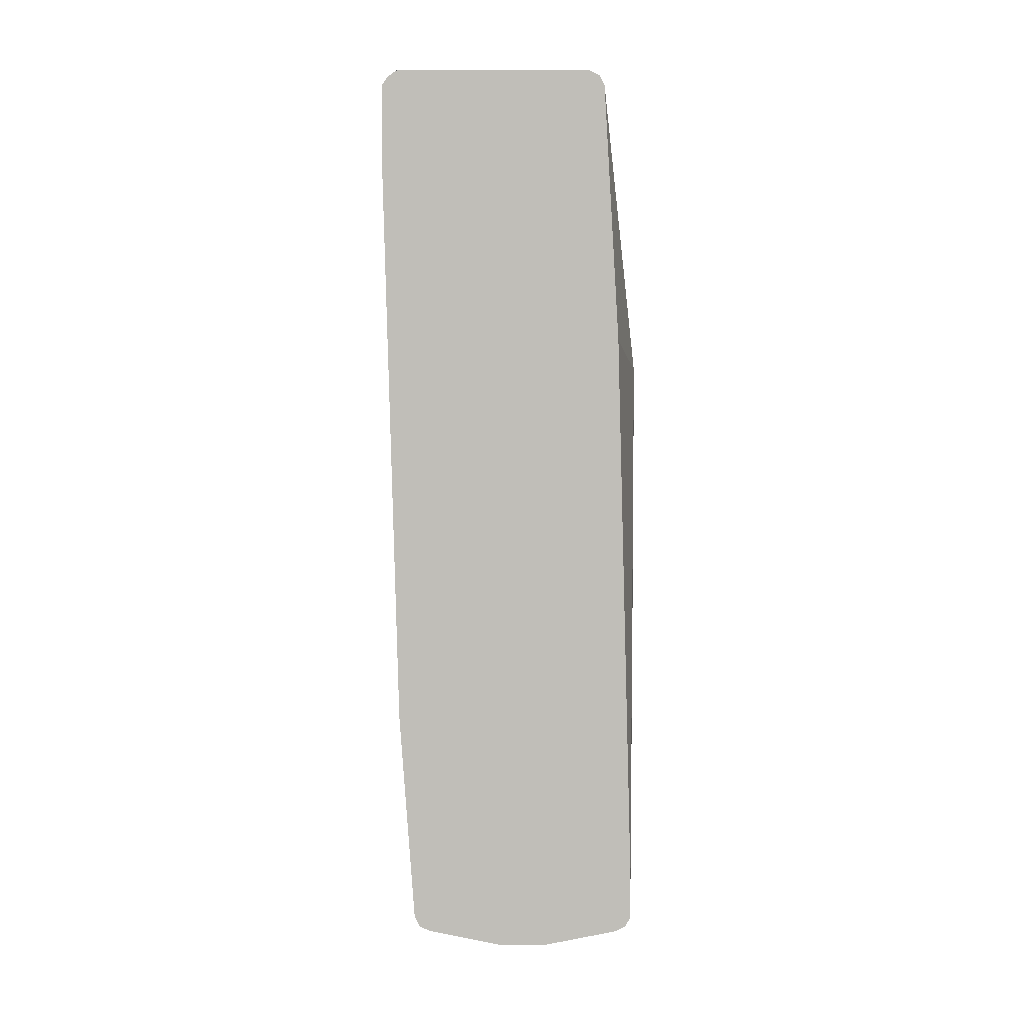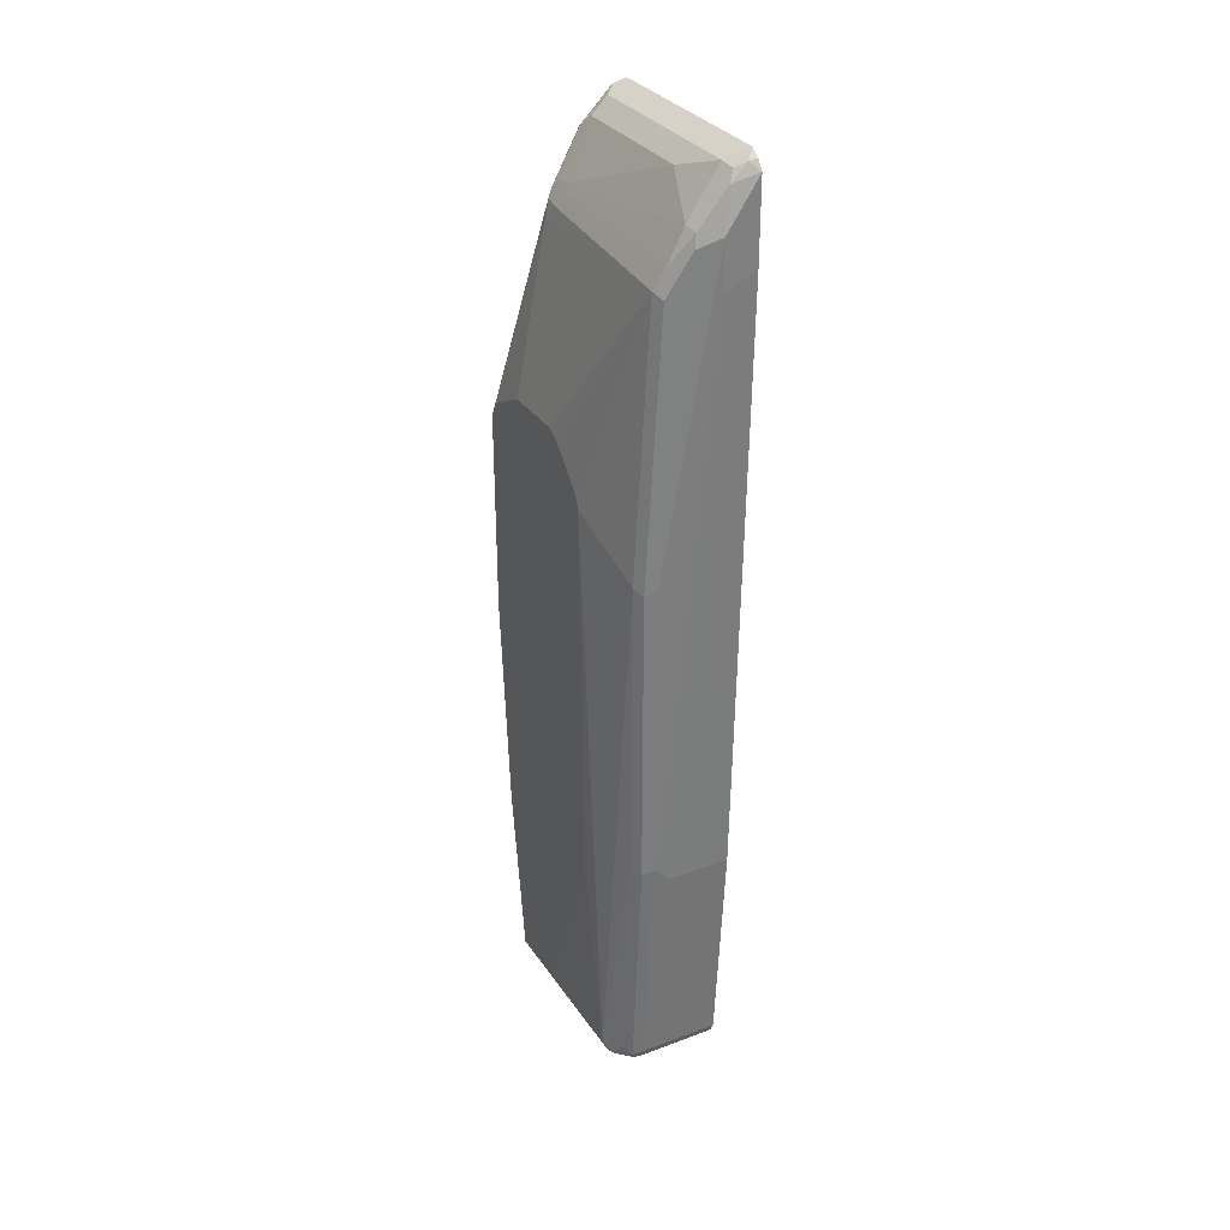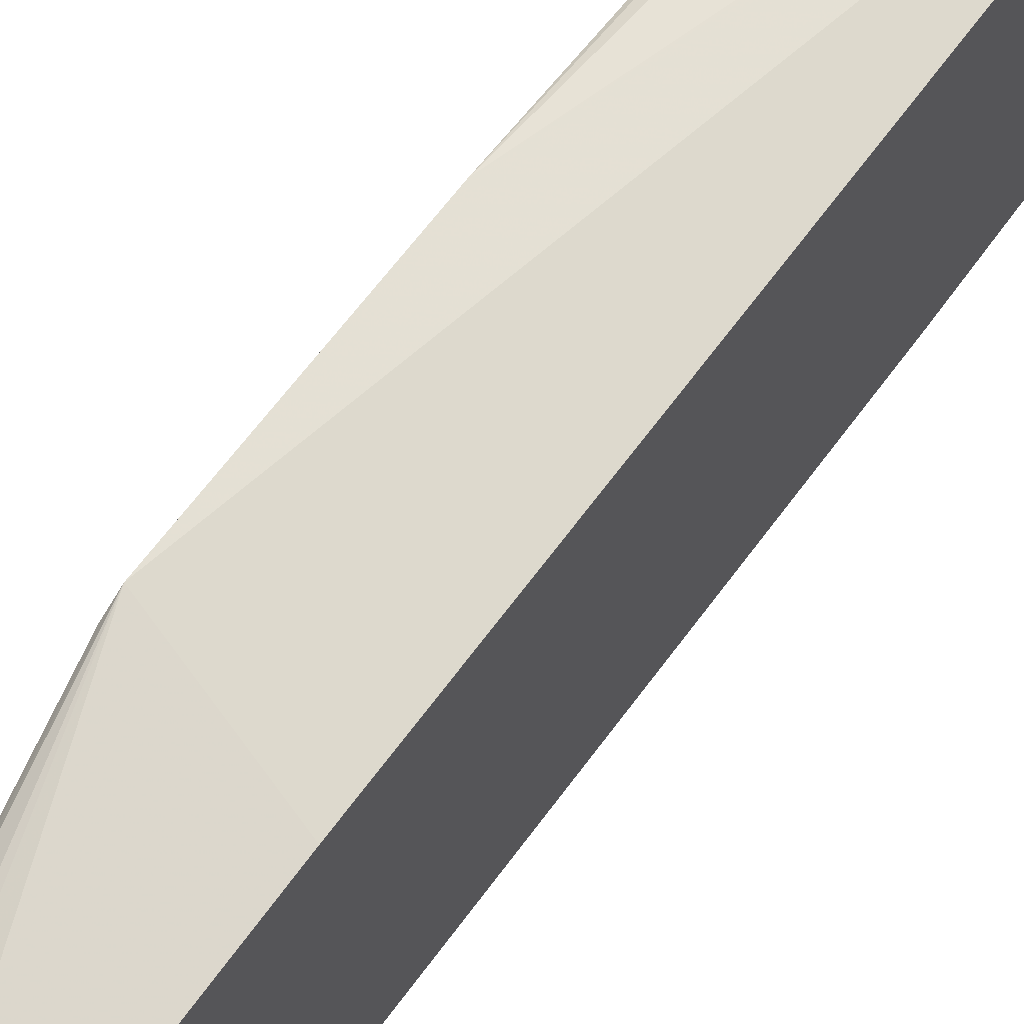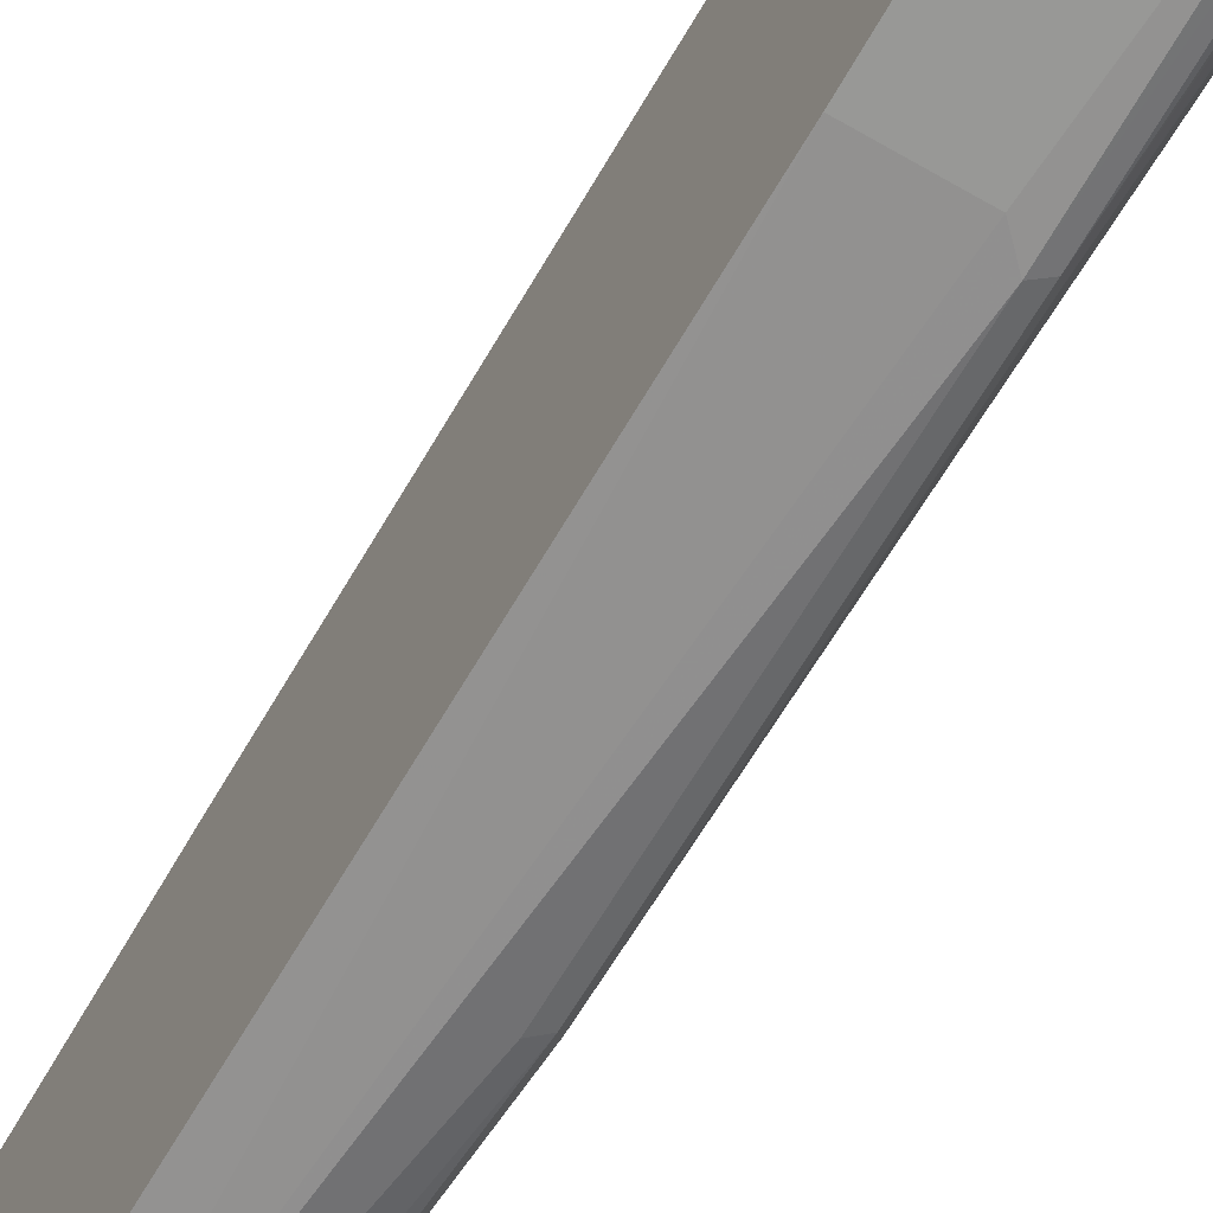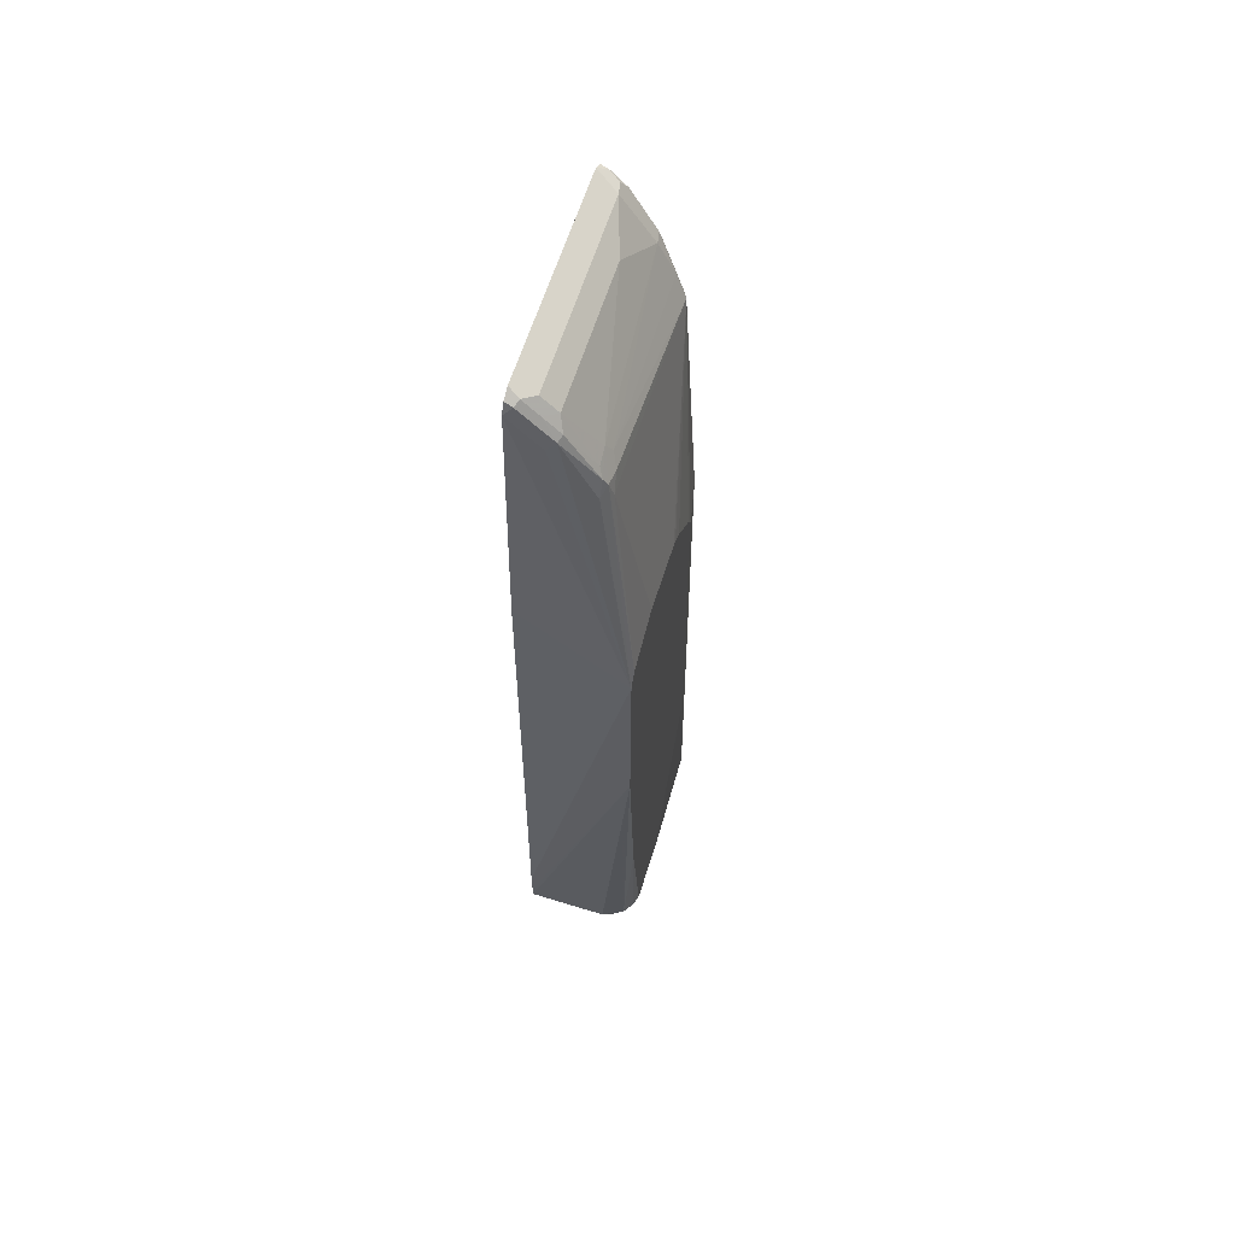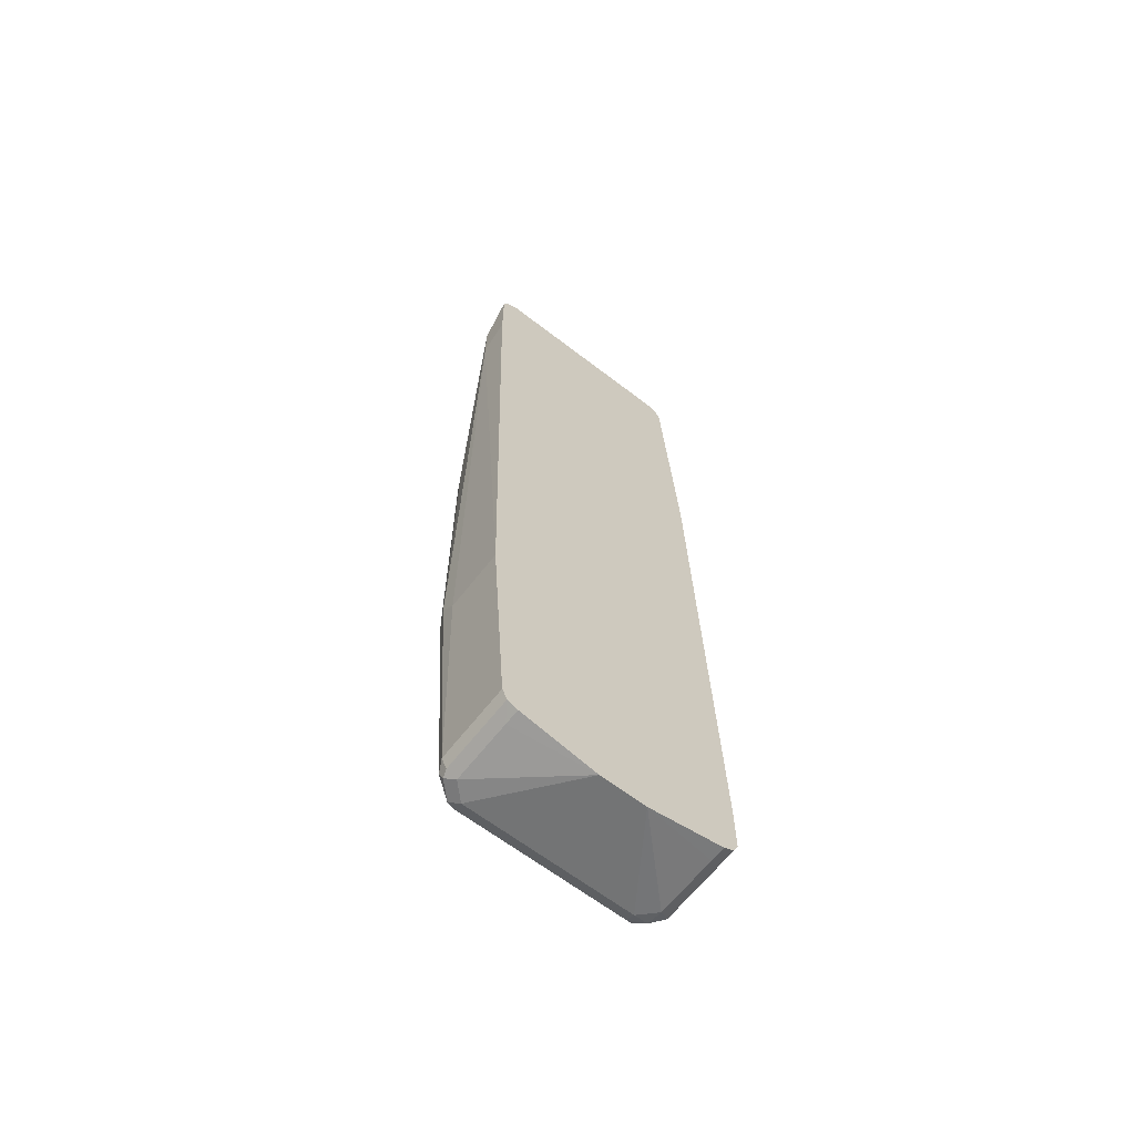
<metadata>
{"format":"obj","ext":"obj","renderer":"f3d","projection":"perspective","resolution":1024,"background":"white","views":[{"elev":4.1,"azim":-89.6,"up":"+Y"},{"elev":31.2,"azim":152.0,"up":"+Y"},{"elev":64.3,"azim":-143.6,"up":"+Z"},{"elev":-64.7,"azim":-30.3,"up":"+Z"},{"elev":62.4,"azim":17.4,"up":"+Y"},{"elev":-64.3,"azim":-127.8,"up":"+Y"}]}
</metadata>
<code>
v 0.572 -0.03932 0.1479
v 0.4339 -0.5126 0.138
v 0.4339 -0.5325 0.138
v 0.4536 -0.5323 0.138
v 0.5324 -0.5323 0.138
v 0.5587 -0.5323 0.1249
v 0.572 -0.3154 0.1282
v 0.572 0.217 0.1479
v 0.4339 -0.4733 0.138
v 0.4339 -0.5455 0.1315
v 0.539 -0.5455 0.1315
v 0.5472 -0.5423 0.1282
v 0.5546 -0.5472 0.1183
v 0.567 -0.5423 0.1084
v 0.572 -0.3234 0.1262
v 0.5719 -0.5323 0.09858
v 0.572 0.2364 0.1382
v 0.5275 0.493 0.08131
v 0.5226 0.4831 0.09365
v 0.4832 0.562 0.09365
v 0.4733 0.5521 0.09858
v 0.4339 0.5915 0.09858
v 0.4339 0.2563 0.1183
v 0.4339 -0.552 0.1184
v 0.4536 -0.5521 0.1183
v 0.5324 -0.5521 0.1183
v 0.5522 -0.5521 0.09858
v 0.5653 -0.5455 0.09858
v 0.567 -0.5423 -0.1085
v 0.572 -0.3324 0.1148
v 0.5719 -0.5323 0.01969
v 0.572 -0.3548 0.07885
v 0.572 0.2367 0.138
v 0.5324 0.4733 0.07885
v 0.5292 0.4897 0.06243
v 0.516 0.516 0.05584
v 0.5226 0.5028 0.08378
v 0.4864 0.5652 0.08544
v 0.4667 0.585 0.08544
v 0.4437 0.6014 0.09365
v 0.4339 0.6047 0.09199
v 0.4339 -0.5718 0.01969
v 0.5522 -0.5521 -0.1183
v 0.5653 -0.5455 -0.1183
v 0.5686 -0.5357 -0.115
v 0.572 -0.3154 -0.07156
v 0.572 -0.3155 -0.07149
v 0.572 -0.3302 -0.06169
v 0.572 -0.35 0.01726
v 0.572 0.2565 0.09851
v 0.5324 0.4733 -0.1577
v 0.572 0.2662 0.07885
v 0.5226 0.5028 0.04929
v 0.5176 0.5126 0.07642
v 0.4996 0.5389 -0.1643
v 0.4799 0.5784 -0.1052
v 0.4799 0.5784 0.07229
v 0.447 0.6047 0.08544
v 0.4339 0.6113 0.07888
v 0.4339 -0.5718 -0.03943
v 0.5324 -0.5521 -0.138
v 0.562 -0.5472 -0.1282
v 0.572 -0.2759 -0.07889
v 0.572 -0.2957 -0.07889
v 0.5522 -0.2366 -0.1577
v 0.5522 0.138 -0.1577
v 0.572 0.1972 -0.06903
v 0.5259 0.4667 -0.1709
v 0.5193 0.4996 -0.1643
v 0.572 0.2662 -4.27e-06
v 0.572 0.2648 -0.005714
v 0.572 0.2565 -0.0196
v 0.572 0.2563 -0.01977
v 0.572 0.2169 -0.05919
v 0.572 0.2167 -0.0593
v 0.572 0.2028 -0.06761
v 0.4963 0.5357 -0.1807
v 0.4799 0.5587 -0.184
v 0.4602 0.5981 -0.1643
v 0.4602 0.5981 0.07229
v 0.4339 0.6113 -0.1774
v 0.4339 -0.552 -0.138
v 0.4536 -0.5521 -0.138
v 0.5324 -0.5455 -0.1512
v 0.5423 -0.5472 -0.1479
v 0.5456 -0.5389 -0.1512
v 0.5555 -0.5291 -0.1413
v 0.5456 -0.2432 -0.1709
v 0.5456 0.1314 -0.1709
v 0.4996 0.5192 -0.184
v 0.4832 0.5423 -0.1873
v 0.4634 0.5817 -0.1873
v 0.4569 0.5949 -0.1807
v 0.4437 0.6014 -0.1873
v 0.4339 0.6033 -0.1893
v 0.4339 -0.5455 -0.1512
v 0.5324 -0.5323 -0.1577
v 0.5324 -0.2366 -0.1775
v 0.5324 0.138 -0.1775
v 0.4733 0.5324 -0.1972
v 0.4339 0.5915 -0.1972
v 0.4339 -0.5323 -0.1577
v 0.5127 -0.2564 -0.1775
v 0.4733 0.4733 -0.1972
v 0.4536 0.5521 -0.1972
v 0.4339 0.5521 -0.1972
v 0.4339 -0.2564 -0.1775
v 0.4339 0.493 -0.1972
f 51 74 75
f 45 67 63
f 51 68 69
f 51 69 53
f 51 70 71
f 51 71 72
f 51 72 73
f 51 73 74
f 45 66 67
f 51 75 76
f 58 80 59
f 51 67 66
f 51 66 89
f 51 89 68
f 53 69 55
f 55 69 77
f 55 77 78
f 55 78 79
f 55 79 56
f 56 79 80
f 56 80 57
f 59 80 79
f 51 76 67
f 45 65 66
f 39 57 80
f 45 64 46
f 34 50 52
f 59 79 81
f 34 51 35
f 34 52 70
f 34 70 51
f 35 51 53
f 35 53 36
f 36 54 37
f 36 53 55
f 36 55 56
f 36 56 57
f 45 62 65
f 36 57 54
f 38 57 39
f 38 54 57
f 39 80 58
f 40 58 41
f 41 58 59
f 43 61 85
f 43 85 62
f 43 62 44
f 43 60 61
f 44 62 45
f 45 63 64
f 37 54 38
f 60 82 83
f 84 86 85
f 61 83 96
f 88 99 89
f 89 99 100
f 89 100 90
f 90 100 91
f 91 100 92
f 92 101 94
f 92 94 93
f 92 100 101
f 94 101 95
f 97 102 107
f 97 107 103
f 97 103 98
f 98 103 104
f 98 104 100
f 98 100 99
f 100 104 108
f 100 108 106
f 100 106 105
f 100 105 101
f 101 105 106
f 103 107 104
f 104 107 108
f 33 50 34
f 88 98 99
f 60 83 61
f 86 88 87
f 86 97 98
f 61 96 84
f 61 84 85
f 62 85 86
f 62 86 87
f 62 87 88
f 62 88 65
f 65 88 89
f 65 89 66
f 68 90 69
f 68 89 90
f 69 90 77
f 77 90 91
f 77 91 78
f 78 91 92
f 78 92 93
f 78 93 79
f 79 93 81
f 81 94 95
f 81 93 94
f 82 96 83
f 84 96 102
f 84 102 97
f 84 97 86
f 86 98 88
f 31 49 32
f 1 8 9
f 31 47 48
f 1 9 2
f 2 9 23
f 2 23 22
f 2 22 41
f 2 41 59
f 2 59 81
f 2 81 95
f 2 95 101
f 2 101 106
f 2 106 108
f 1 17 8
f 2 108 107
f 2 102 96
f 2 96 82
f 2 82 60
f 2 60 42
f 2 42 24
f 2 24 10
f 2 10 3
f 3 10 11
f 3 11 5
f 3 5 4
f 2 107 102
f 1 33 17
f 1 50 33
f 1 52 50
f 1 2 3
f 1 3 4
f 1 4 5
f 1 5 6
f 1 6 7
f 1 7 15
f 1 15 30
f 1 30 32
f 1 32 49
f 1 49 48
f 1 48 47
f 1 47 46
f 1 46 64
f 1 64 63
f 1 63 67
f 1 67 76
f 1 76 75
f 31 48 49
f 1 74 73
f 1 73 72
f 1 72 71
f 1 71 70
f 1 70 52
f 5 11 12
f 5 12 6
f 1 75 74
f 6 13 14
f 18 35 36
f 18 36 37
f 18 37 19
f 18 33 34
f 19 37 20
f 20 38 39
f 20 39 58
f 20 58 40
f 20 40 22
f 20 22 21
f 20 37 38
f 22 40 41
f 24 42 25
f 25 42 26
f 27 42 60
f 27 60 43
f 27 43 44
f 27 44 28
f 29 45 31
f 29 44 45
f 31 45 46
f 31 46 47
f 6 12 13
f 18 34 35
f 17 33 18
f 26 42 27
f 16 31 32
f 6 14 7
f 16 32 30
f 7 14 16
f 7 16 15
f 8 17 18
f 8 18 19
f 8 20 21
f 8 21 22
f 8 22 23
f 8 23 9
f 10 24 25
f 8 19 20
f 10 26 11
f 14 31 16
f 15 16 30
f 10 25 26
f 14 29 31
f 14 44 29
f 13 28 14
f 14 28 44
f 13 27 28
f 13 26 27
f 11 13 12
f 11 26 13

</code>
